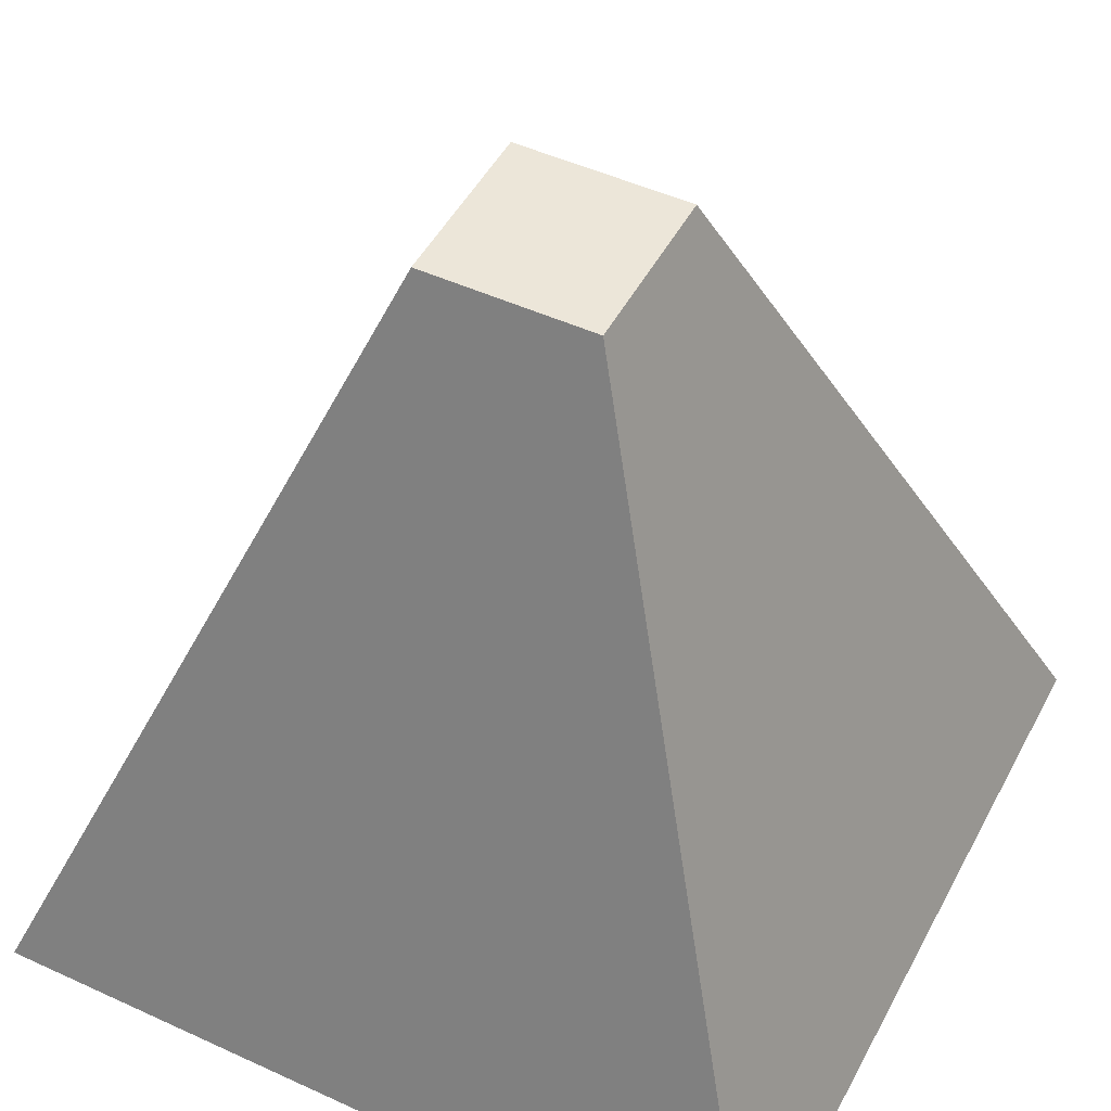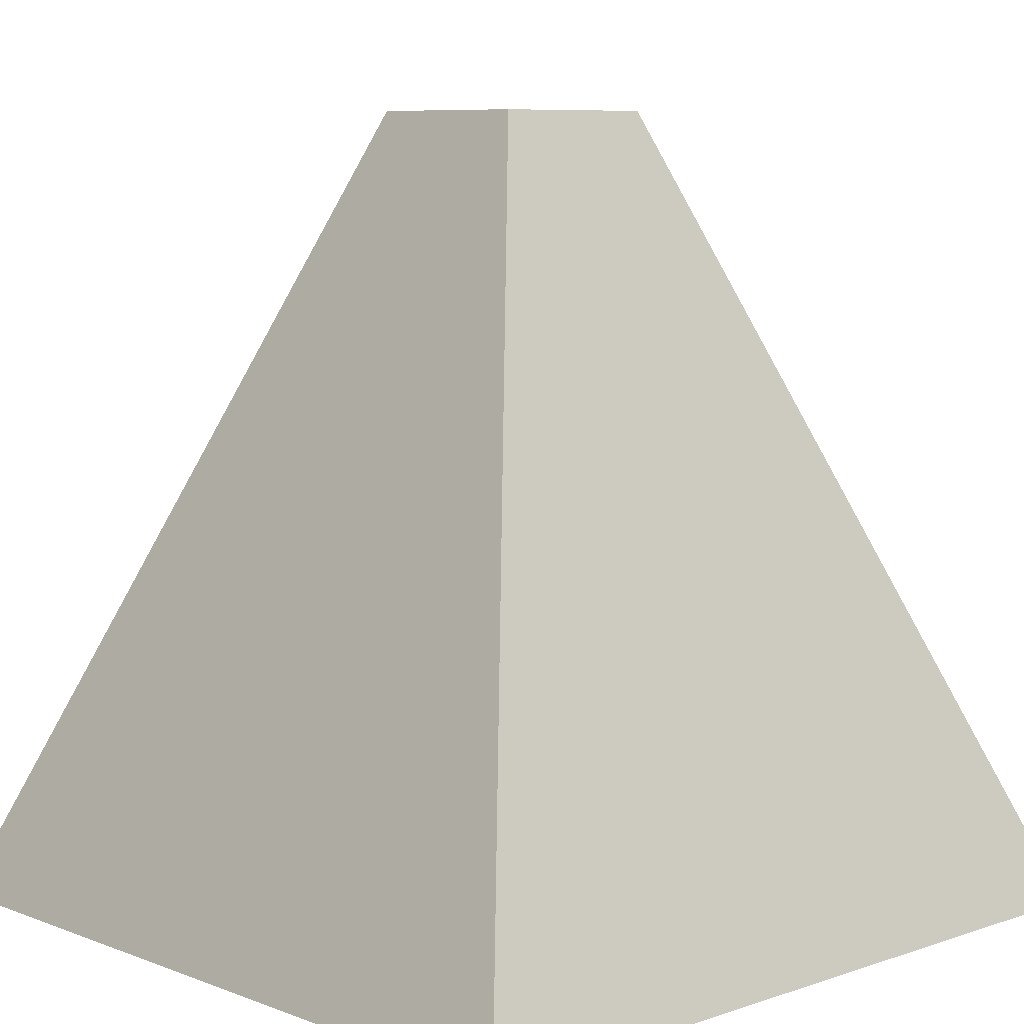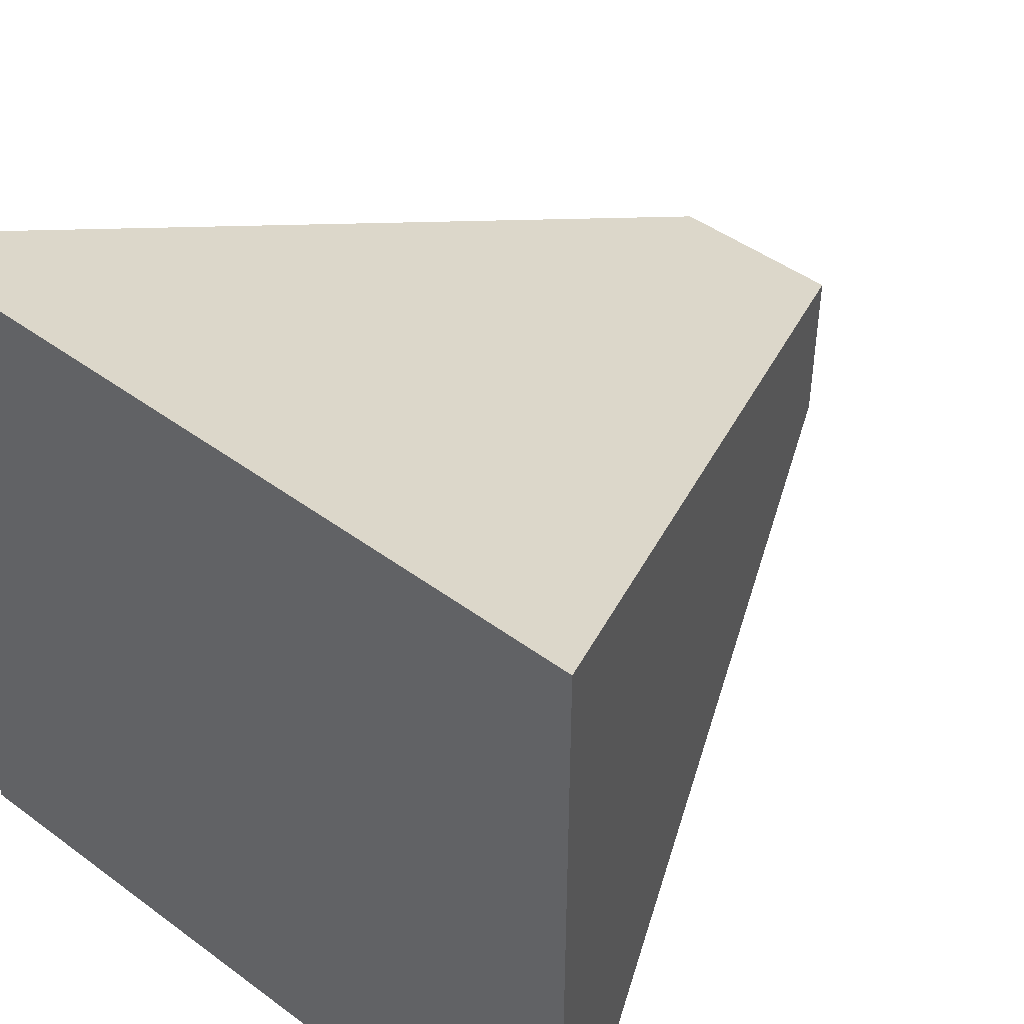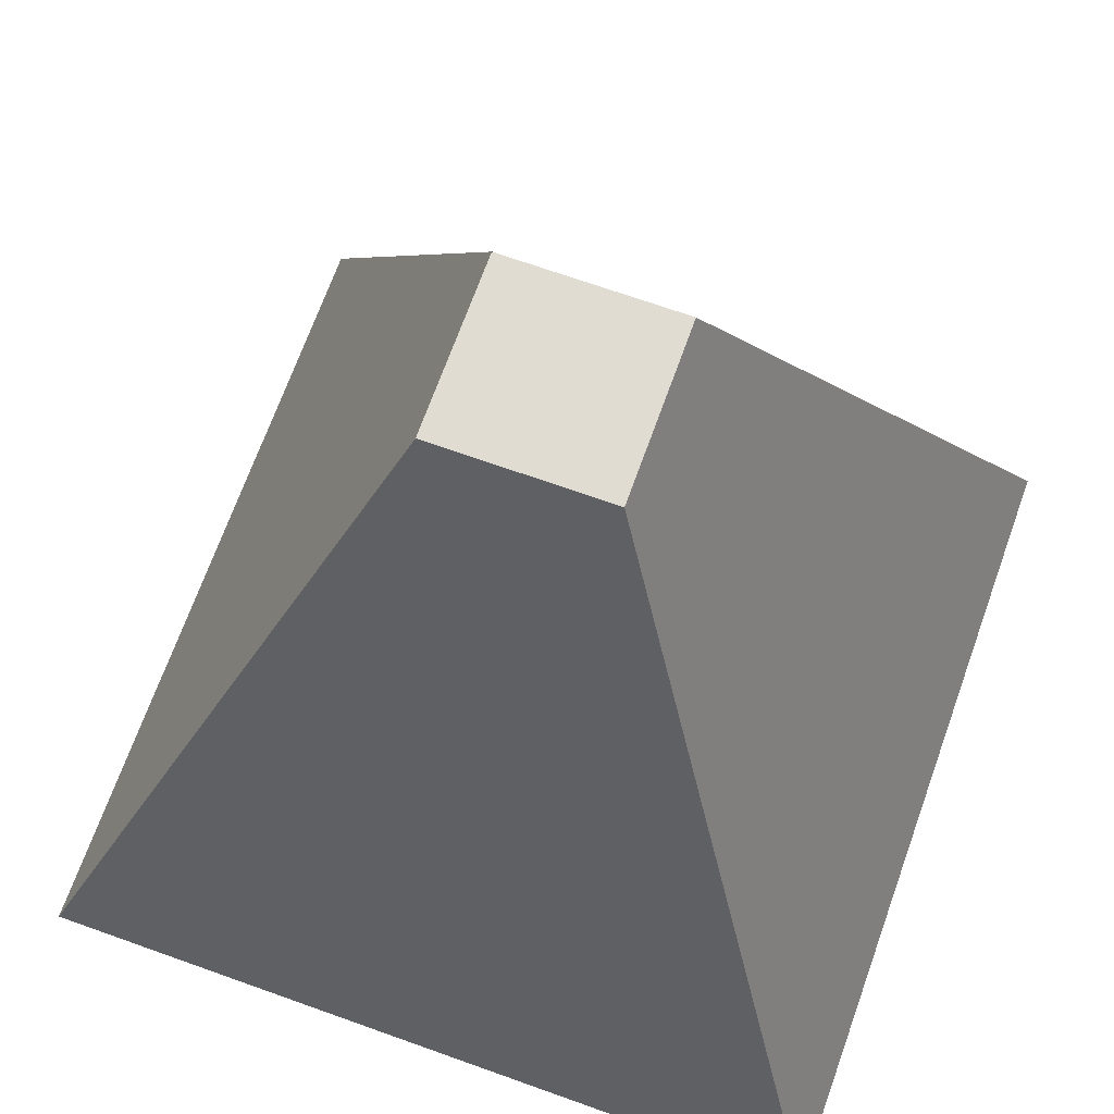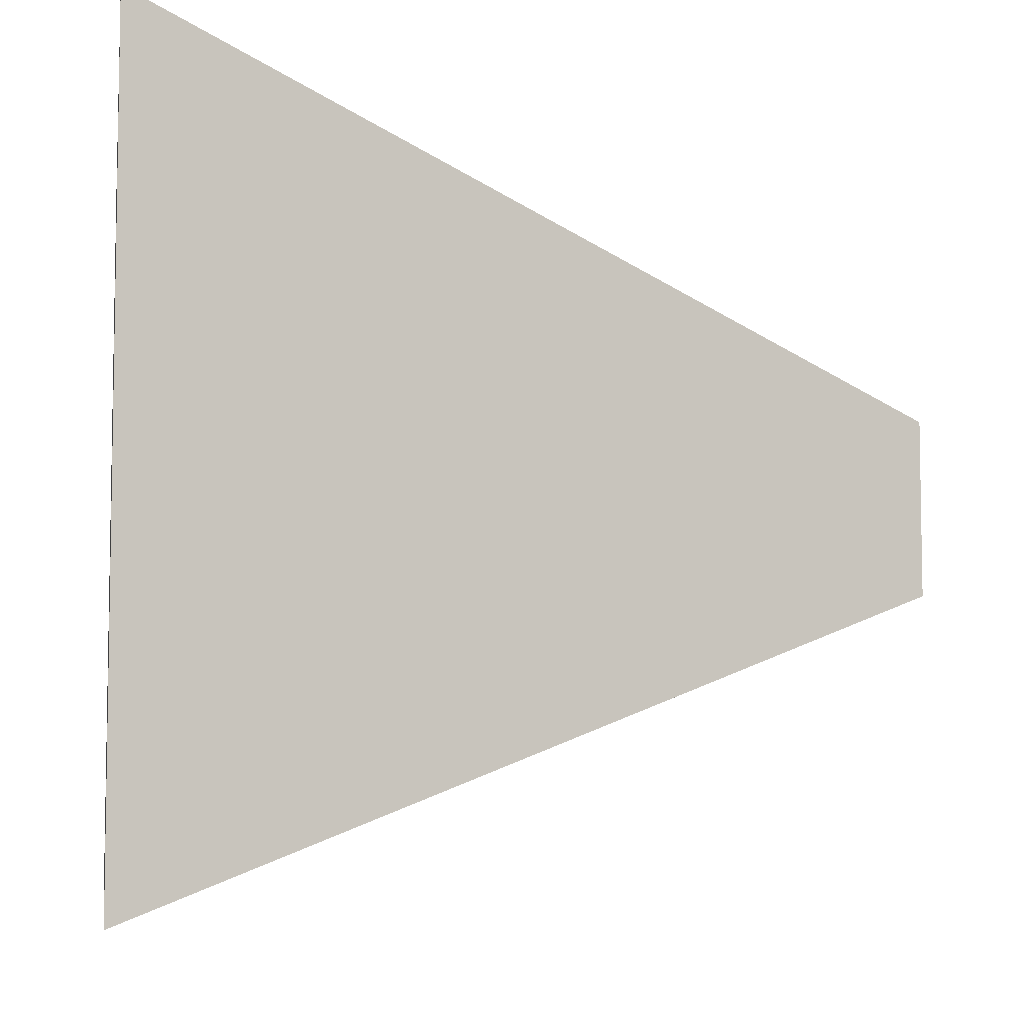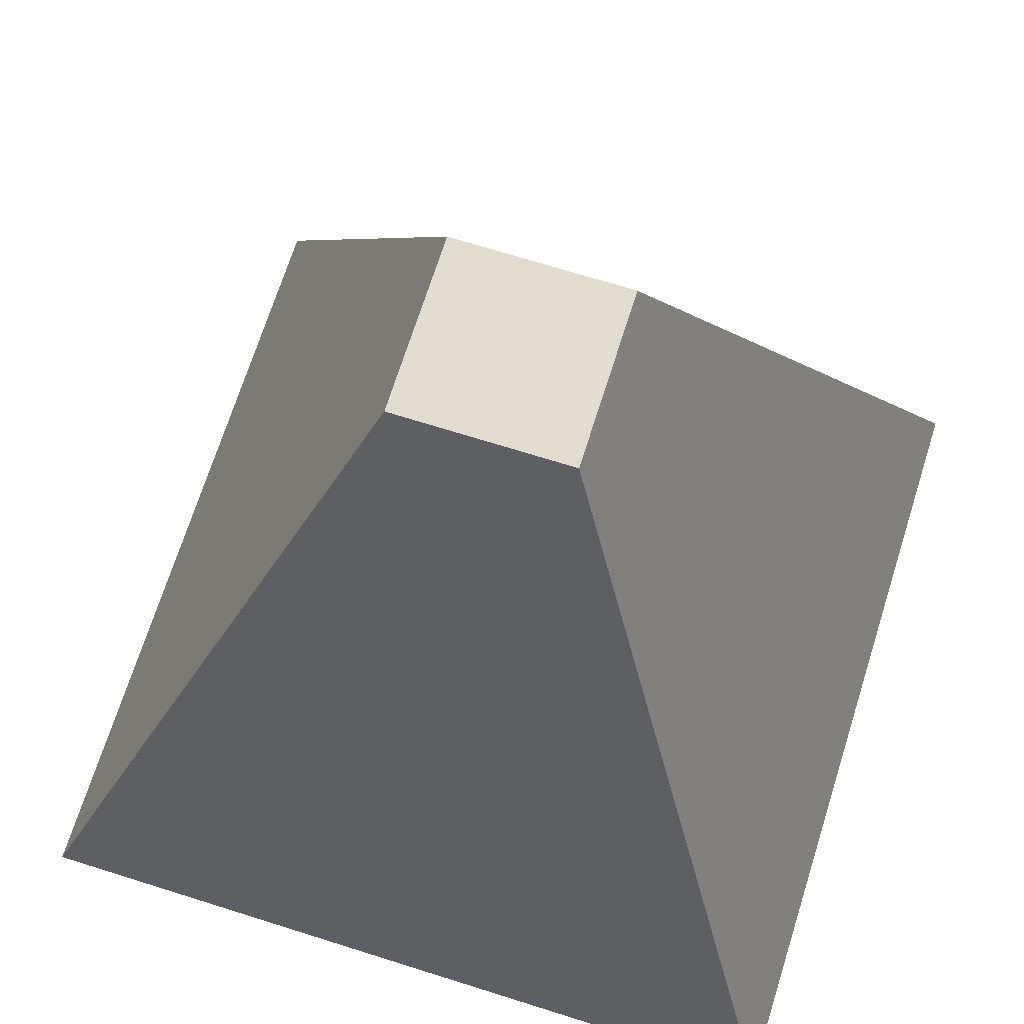
<metadata>
{"format":"obj","ext":"obj","renderer":"f3d","projection":"perspective","resolution":1024,"background":"white","views":[{"elev":48.7,"azim":117.1,"up":"+Y"},{"elev":7.8,"azim":136.6,"up":"+Y"},{"elev":45.6,"azim":40.4,"up":"+Z"},{"elev":69.0,"azim":-70.3,"up":"+Y"},{"elev":-6.8,"azim":81.3,"up":"+Z"},{"elev":69.5,"azim":107.5,"up":"+Y"}]}
</metadata>
<code>
o Cube_Cube.001
v -1 -1 1
v -0.2189 1 0.2189
v -1 -1 -1
v -0.2189 1 -0.2189
v 1 -1 1
v 0.2189 1 0.2189
v 1 -1 -1
v 0.2189 1 -0.2189
f 2 3 1
f 4 7 3
f 8 5 7
f 6 1 5
f 7 1 3
f 4 6 8
f 2 4 3
f 4 8 7
f 8 6 5
f 6 2 1
f 7 5 1
f 4 2 6

</code>
